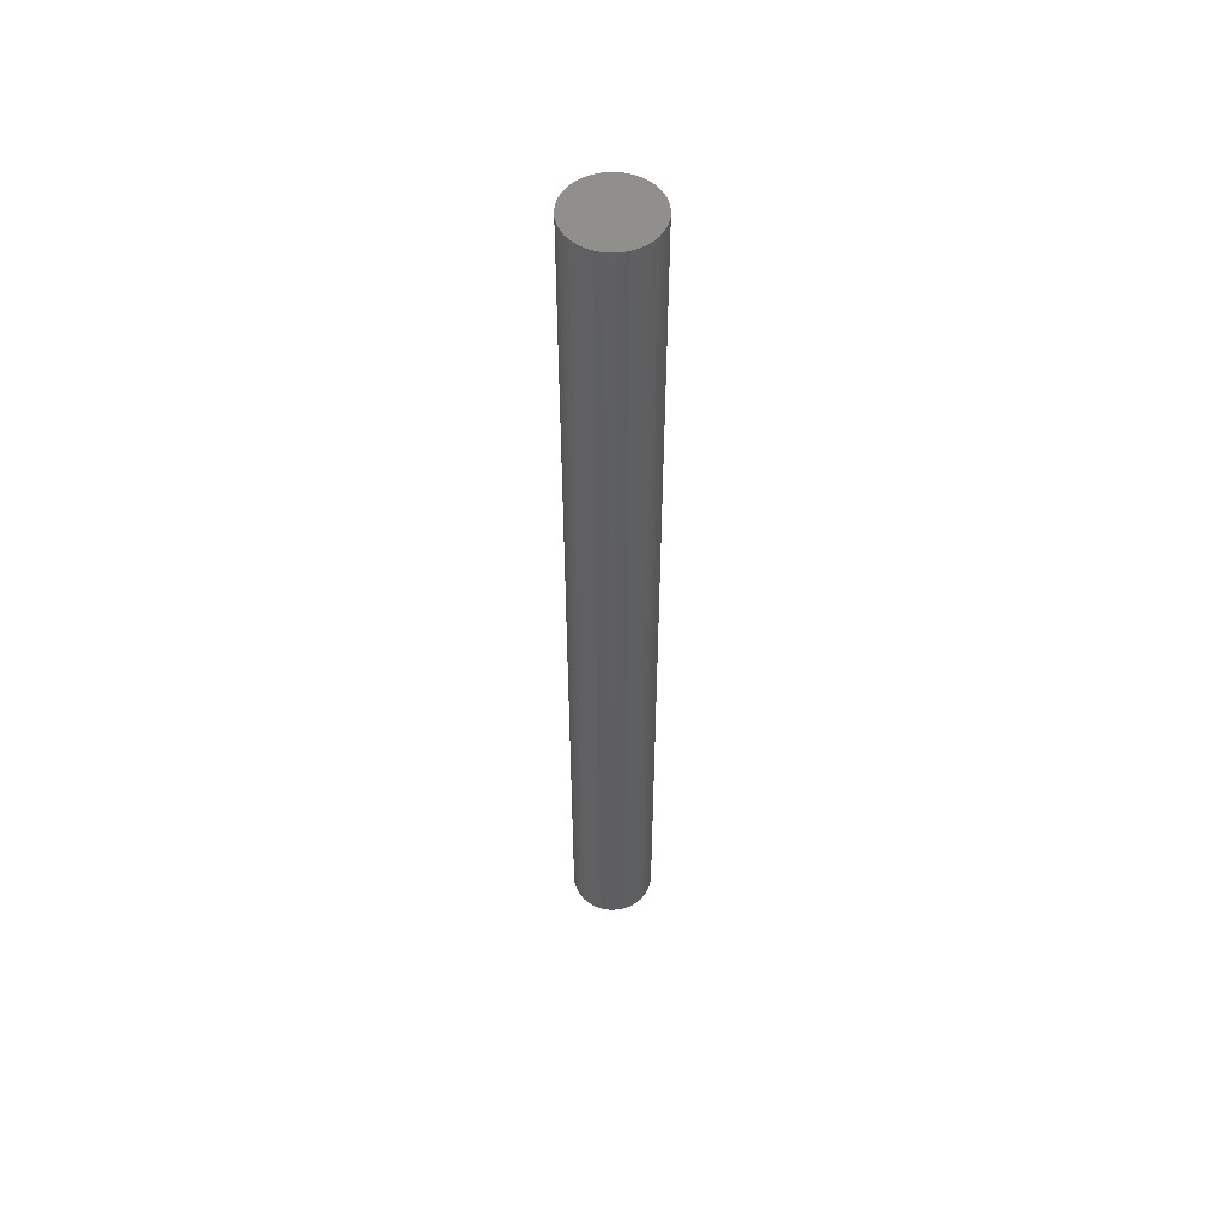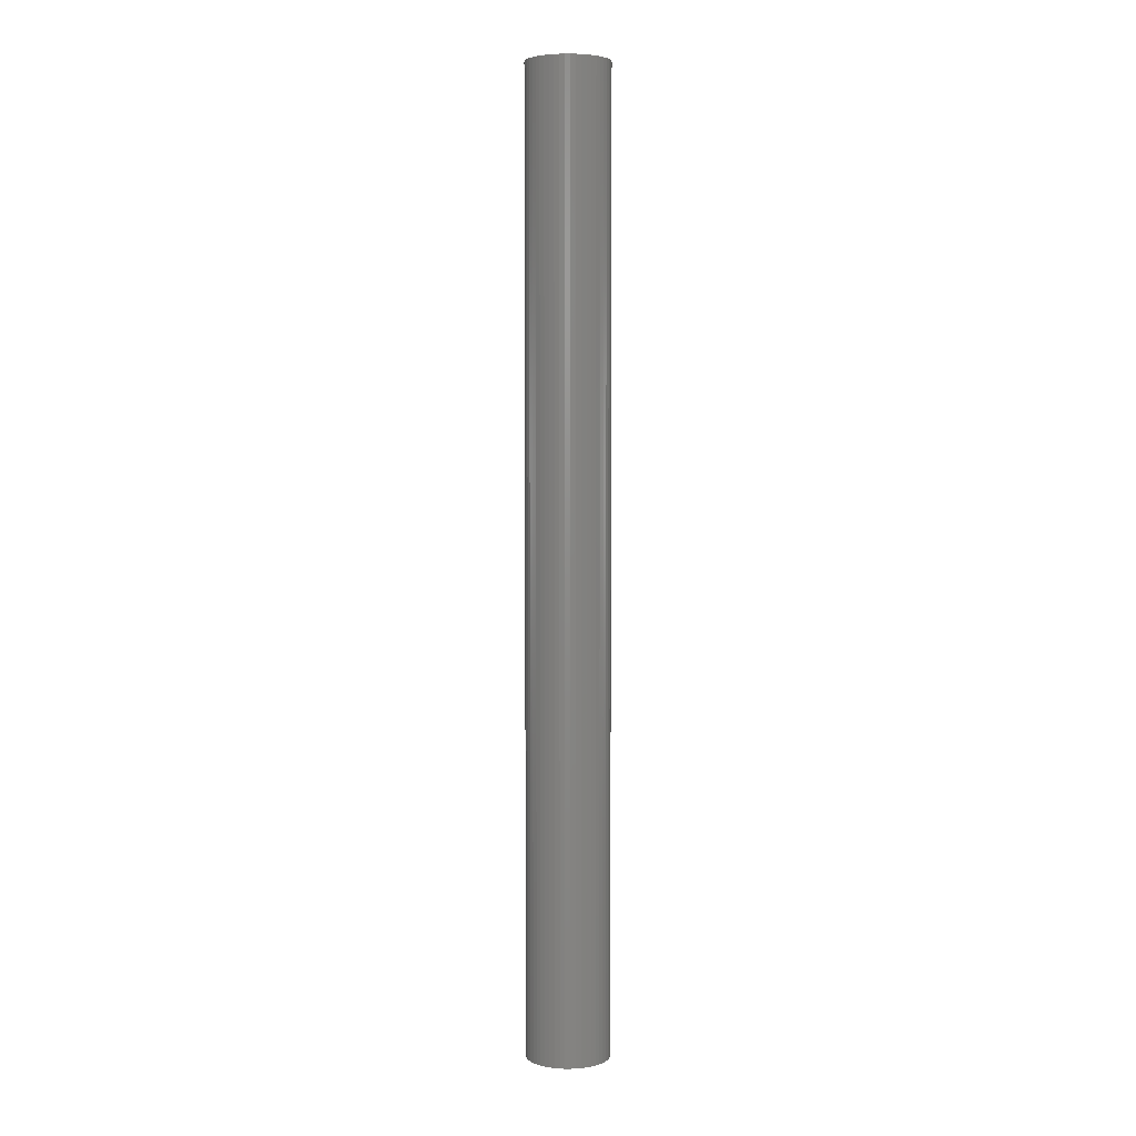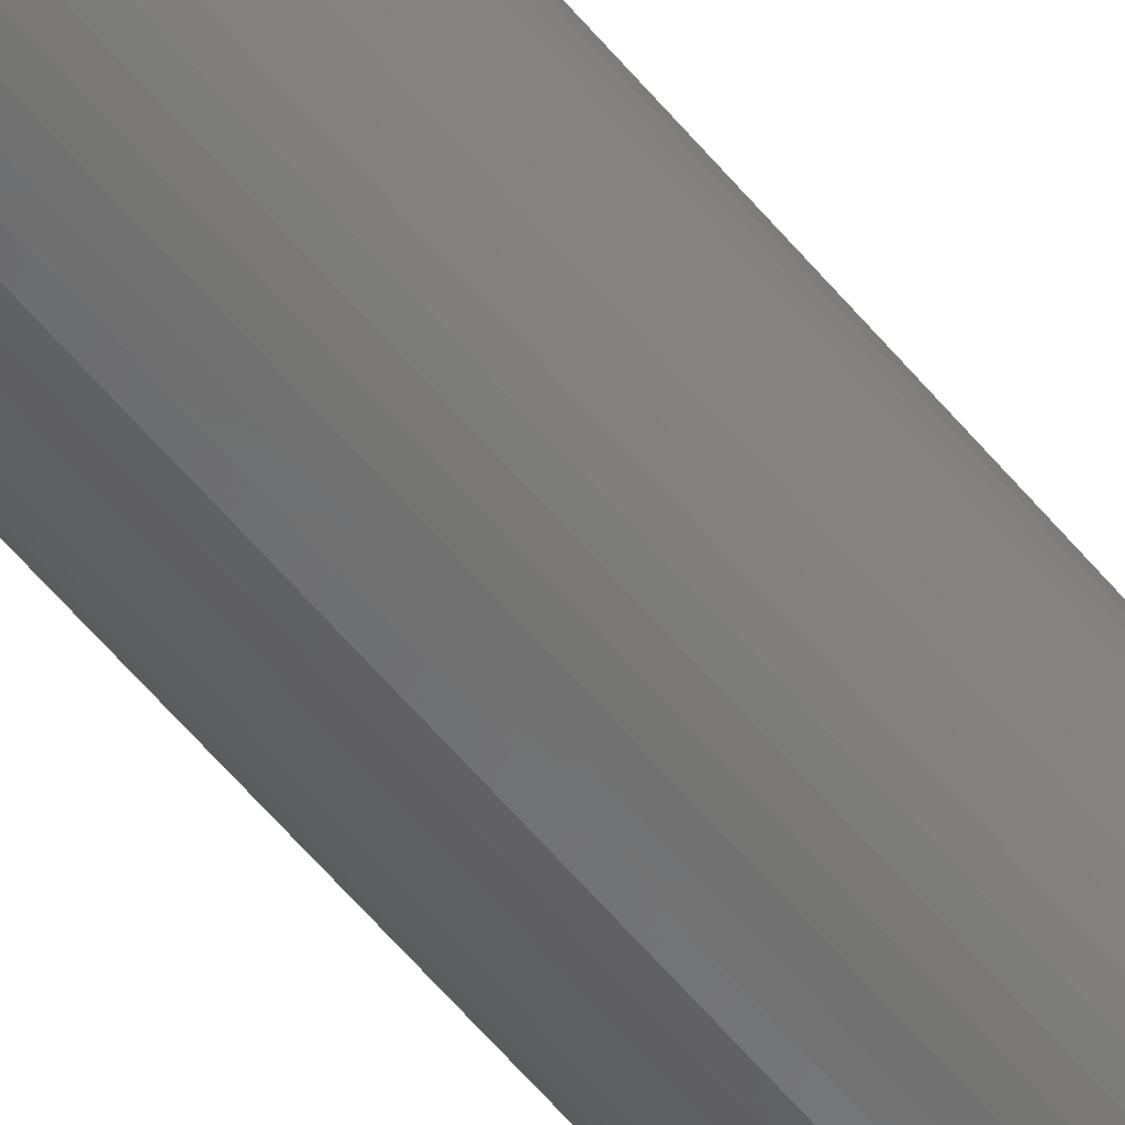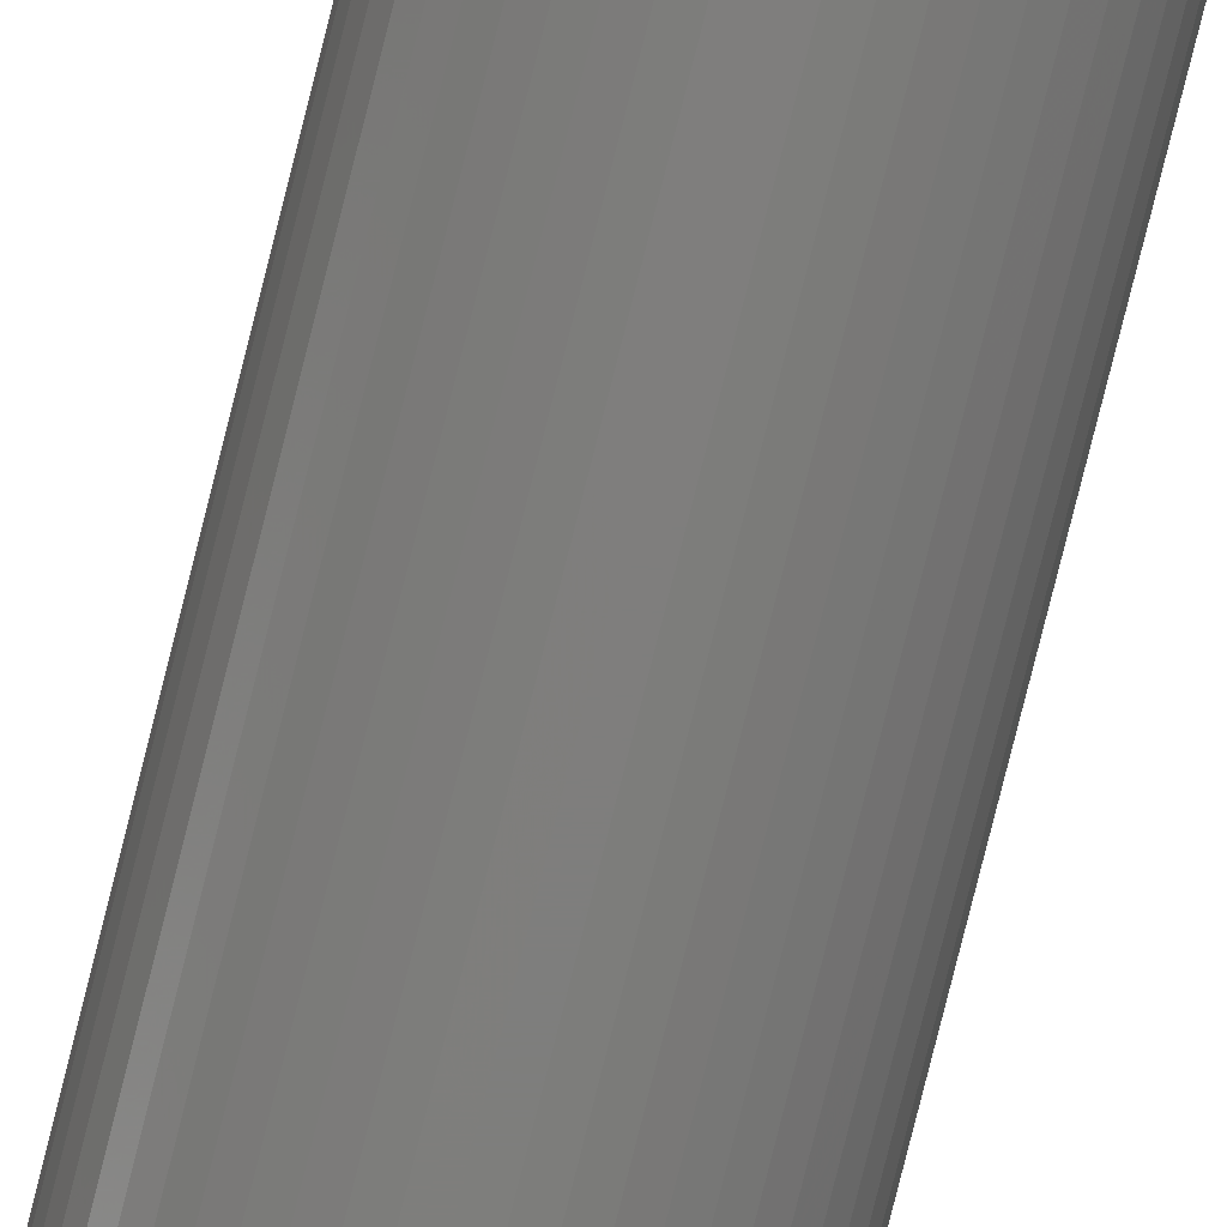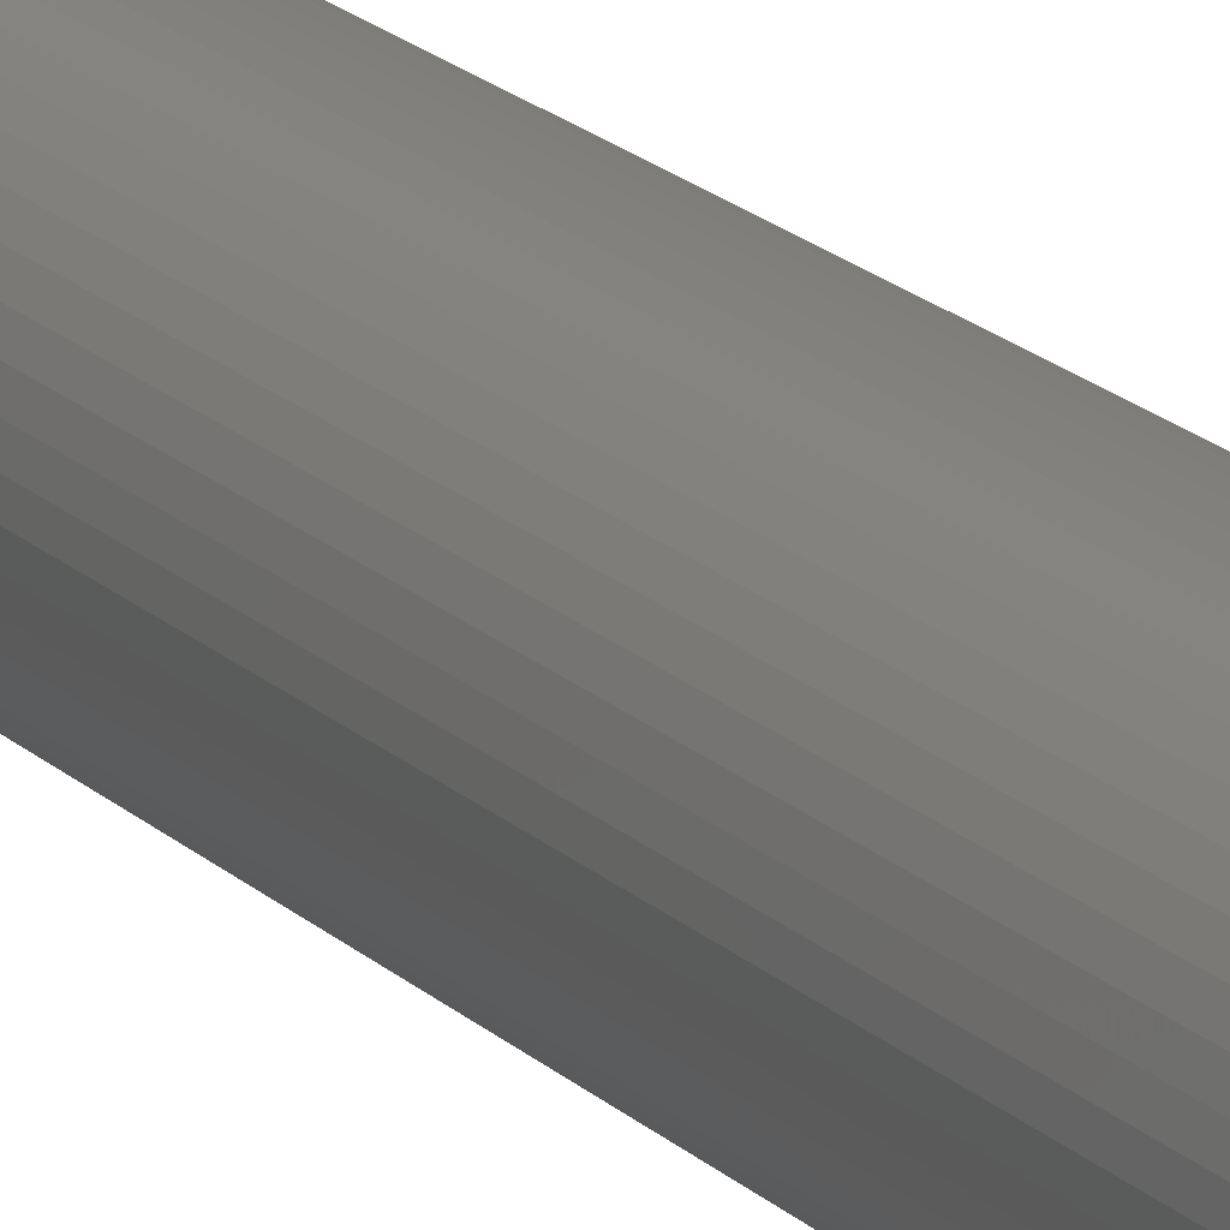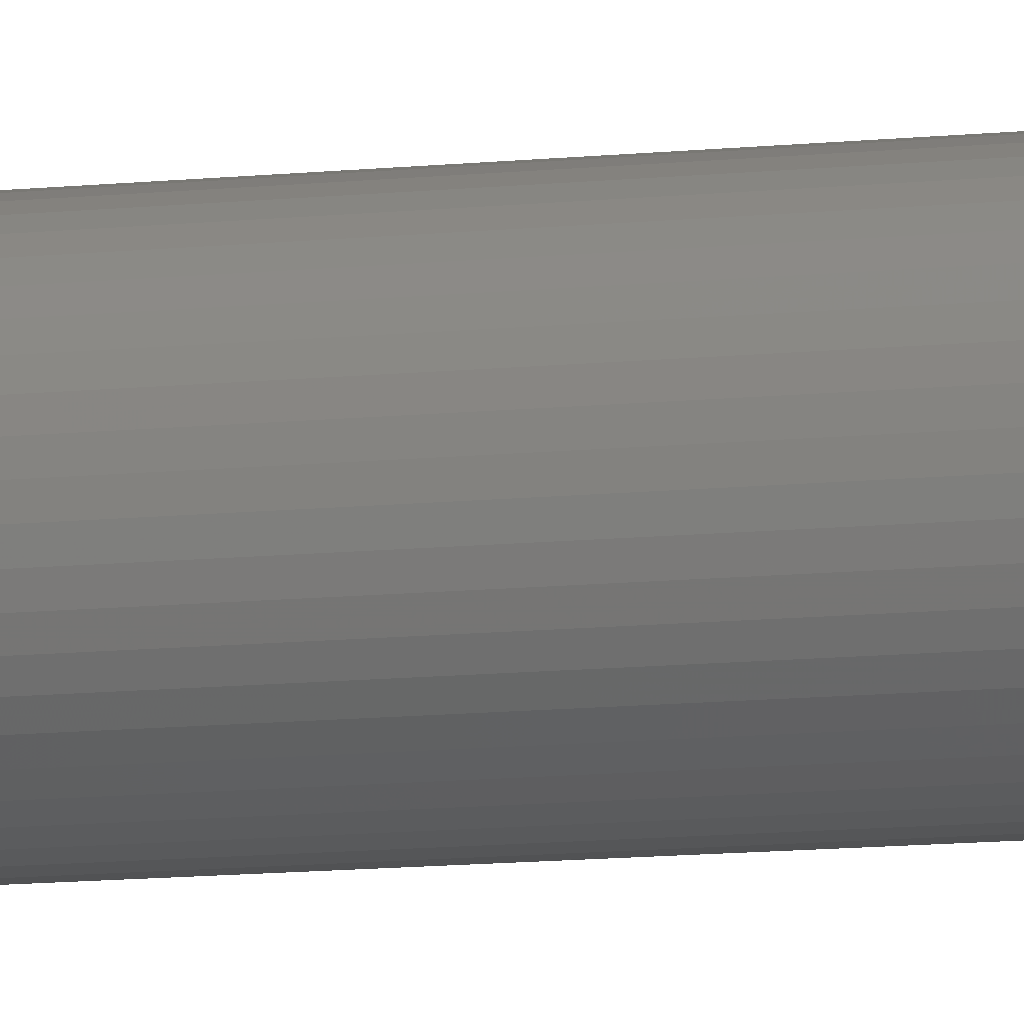
<metadata>
{"format":"stl","ext":"stl","renderer":"f3d","projection":"perspective","resolution":1024,"background":"white","views":[{"elev":53.7,"azim":115.8,"up":"+Z"},{"elev":4.3,"azim":-7.0,"up":"+Z"},{"elev":-58.2,"azim":-140.9,"up":"+Y"},{"elev":-78.0,"azim":-14.0,"up":"+Y"},{"elev":14.3,"azim":-24.1,"up":"+Y"},{"elev":-8.9,"azim":-71.9,"up":"+Y"}]}
</metadata>
<code>
# stl→obj: 100 verts, 196 faces
v 2.85 0 33
v 2.828 0.3572 -33
v 2.828 0.3572 33
v 2.85 0 -33
v 2.76 0.7088 -33
v 2.76 0.7088 33
v -2.85 0 -33
v -2.828 0.3572 33
v -2.828 0.3572 -33
v -2.85 0 33
v 0.179 2.844 -33
v -0.179 2.844 33
v 0.179 2.844 33
v -0.179 2.844 -33
v 2.828 -0.3572 -33
v 2.76 -0.7088 -33
v 2.65 -1.049 -33
v 2.65 1.049 -33
v 2.497 -1.373 -33
v 2.497 1.373 -33
v 2.306 -1.675 -33
v 2.306 1.675 -33
v 2.078 -1.951 -33
v 2.078 1.951 -33
v 1.817 -2.196 -33
v 1.817 2.196 -33
v 1.527 -2.406 -33
v 1.527 2.406 -33
v 1.213 -2.579 -33
v 1.213 2.579 -33
v 0.8807 -2.711 -33
v 0.8807 2.711 -33
v 0.534 -2.8 -33
v 0.534 2.8 -33
v 0.179 -2.844 -33
v -0.179 -2.844 -33
v -0.534 -2.8 -33
v -0.534 2.8 -33
v -0.8807 -2.711 -33
v -0.8807 2.711 -33
v -1.213 -2.579 -33
v -1.213 2.579 -33
v -1.527 -2.406 -33
v -1.527 2.406 -33
v -1.817 -2.196 -33
v -1.817 2.196 -33
v -2.078 -1.951 -33
v -2.078 1.951 -33
v -2.306 -1.675 -33
v -2.306 1.675 -33
v -2.497 -1.373 -33
v -2.497 1.373 -33
v -2.65 -1.049 -33
v -2.65 1.049 -33
v -2.76 -0.7088 -33
v -2.76 0.7088 -33
v -2.828 -0.3572 -33
v 2.078 -1.951 33
v 1.817 -2.196 33
v -2.078 1.951 33
v -1.817 2.196 33
v -1.213 2.579 33
v -0.8807 2.711 33
v 2.65 1.049 33
v 2.497 1.373 33
v 0.8807 2.711 33
v 1.213 2.579 33
v 1.527 2.406 33
v 1.817 2.196 33
v -2.497 1.373 33
v -2.65 1.049 33
v -2.76 0.7088 33
v 2.828 -0.3572 33
v 2.76 -0.7088 33
v 2.65 -1.049 33
v 2.497 -1.373 33
v 2.306 1.675 33
v 2.306 -1.675 33
v 2.078 1.951 33
v 1.527 -2.406 33
v 1.213 -2.579 33
v 0.8807 -2.711 33
v 0.534 2.8 33
v 0.534 -2.8 33
v 0.179 -2.844 33
v -0.179 -2.844 33
v -0.534 2.8 33
v -0.534 -2.8 33
v -0.8807 -2.711 33
v -1.213 -2.579 33
v -1.527 2.406 33
v -1.527 -2.406 33
v -1.817 -2.196 33
v -2.078 -1.951 33
v -2.306 1.675 33
v -2.306 -1.675 33
v -2.497 -1.373 33
v -2.65 -1.049 33
v -2.76 -0.7088 33
v -2.828 -0.3572 33
f 1 2 3
f 2 1 4
f 3 5 6
f 5 3 2
f 7 8 9
f 8 7 10
f 11 12 13
f 12 11 14
f 15 2 4
f 16 2 15
f 16 5 2
f 17 5 16
f 17 18 5
f 19 18 17
f 19 20 18
f 21 20 19
f 21 22 20
f 23 22 21
f 23 24 22
f 25 24 23
f 25 26 24
f 27 26 25
f 27 28 26
f 29 28 27
f 29 30 28
f 31 30 29
f 31 32 30
f 33 32 31
f 33 34 32
f 35 34 33
f 35 11 34
f 36 11 35
f 36 14 11
f 37 14 36
f 37 38 14
f 39 38 37
f 39 40 38
f 41 40 39
f 41 42 40
f 43 42 41
f 43 44 42
f 45 44 43
f 45 46 44
f 47 46 45
f 47 48 46
f 49 48 47
f 49 50 48
f 51 50 49
f 51 52 50
f 53 52 51
f 53 54 52
f 55 54 53
f 55 56 54
f 57 56 55
f 57 9 56
f 9 57 7
f 25 58 59
f 58 25 23
f 46 60 61
f 60 46 48
f 40 62 63
f 62 40 42
f 64 20 65
f 20 64 18
f 30 66 67
f 66 30 32
f 26 68 69
f 68 26 28
f 54 70 52
f 70 54 71
f 56 71 54
f 71 56 72
f 3 73 1
f 6 73 3
f 6 74 73
f 64 74 6
f 64 75 74
f 65 75 64
f 65 76 75
f 77 76 65
f 77 78 76
f 79 78 77
f 79 58 78
f 69 58 79
f 69 59 58
f 68 59 69
f 68 80 59
f 67 80 68
f 67 81 80
f 66 81 67
f 66 82 81
f 83 82 66
f 83 84 82
f 13 84 83
f 13 85 84
f 12 85 13
f 12 86 85
f 87 86 12
f 87 88 86
f 63 88 87
f 63 89 88
f 62 89 63
f 62 90 89
f 91 90 62
f 91 92 90
f 61 92 91
f 61 93 92
f 60 93 61
f 60 94 93
f 95 94 60
f 95 96 94
f 70 96 95
f 70 97 96
f 71 97 70
f 71 98 97
f 72 98 71
f 72 99 98
f 8 99 72
f 8 100 99
f 100 8 10
f 14 87 12
f 87 14 38
f 31 81 82
f 81 31 29
f 24 69 79
f 69 24 26
f 65 22 77
f 22 65 20
f 32 83 66
f 83 32 34
f 52 95 50
f 95 52 70
f 50 60 48
f 60 50 95
f 42 91 62
f 91 42 44
f 73 4 1
f 4 73 15
f 78 19 76
f 19 78 21
f 74 15 73
f 15 74 16
f 47 93 94
f 93 47 45
f 53 99 55
f 99 53 98
f 49 97 51
f 97 49 96
f 36 85 86
f 85 36 35
f 29 80 81
f 80 29 27
f 6 18 64
f 18 6 5
f 77 24 79
f 24 77 22
f 34 13 83
f 13 34 11
f 28 67 68
f 67 28 30
f 9 72 56
f 72 9 8
f 44 61 91
f 61 44 46
f 38 63 87
f 63 38 40
f 58 21 78
f 21 58 23
f 76 17 75
f 17 76 19
f 41 89 90
f 89 41 39
f 51 98 53
f 98 51 97
f 47 96 49
f 96 47 94
f 57 10 7
f 10 57 100
f 33 82 84
f 82 33 31
f 35 84 85
f 84 35 33
f 75 16 74
f 16 75 17
f 37 86 88
f 86 37 36
f 55 100 57
f 100 55 99
f 27 59 80
f 59 27 25
f 39 88 89
f 88 39 37
f 43 90 92
f 90 43 41
f 45 92 93
f 92 45 43

</code>
